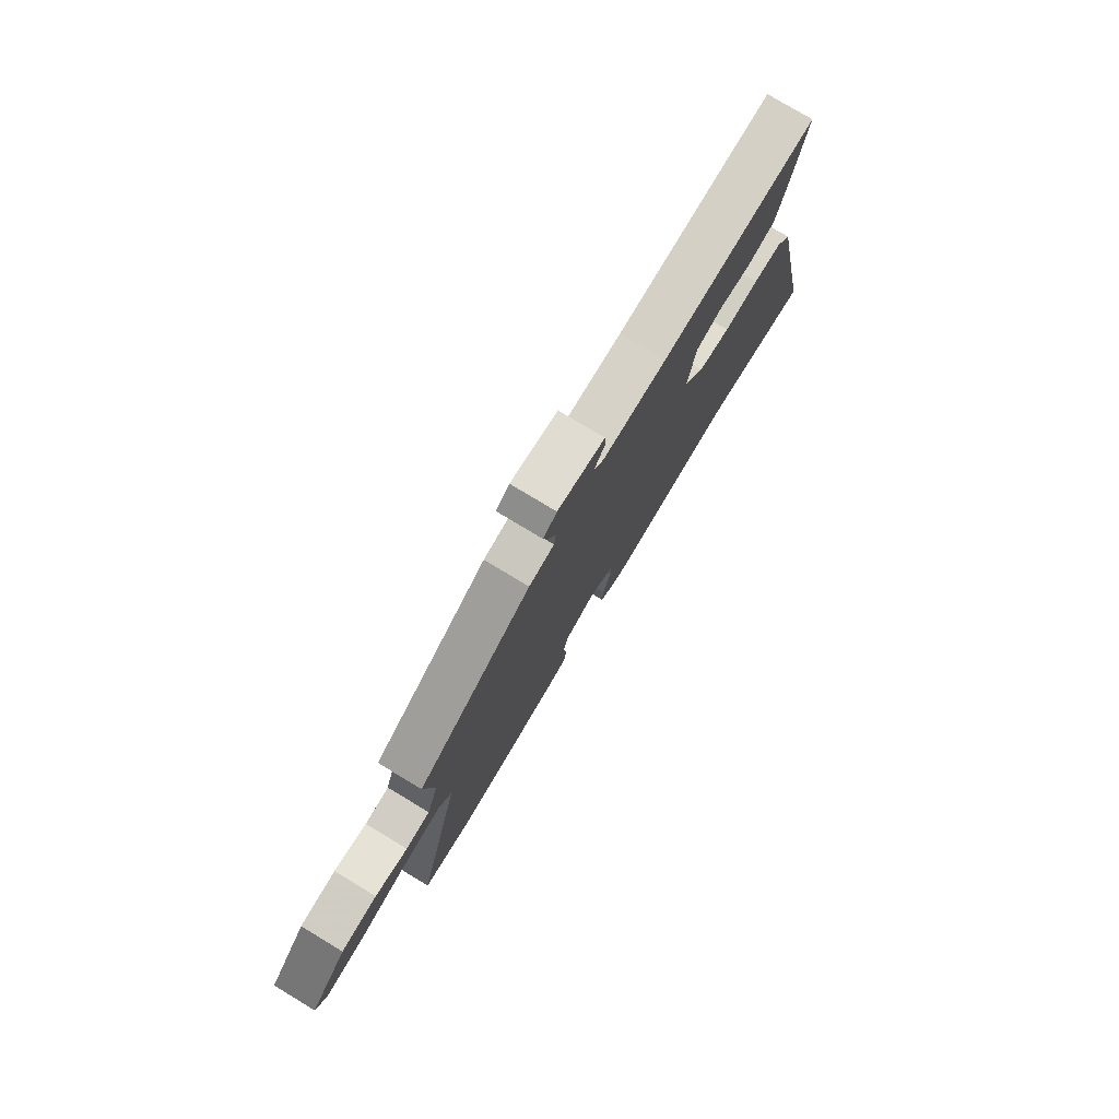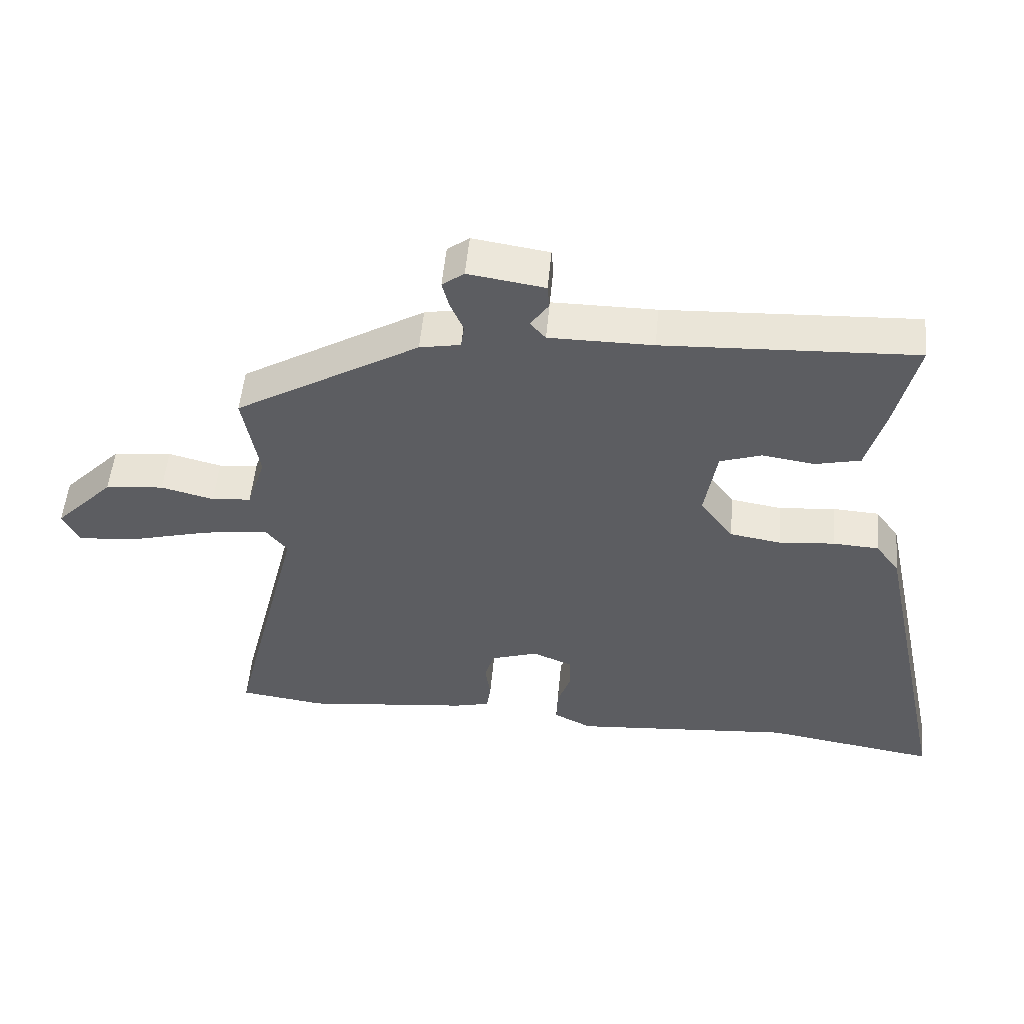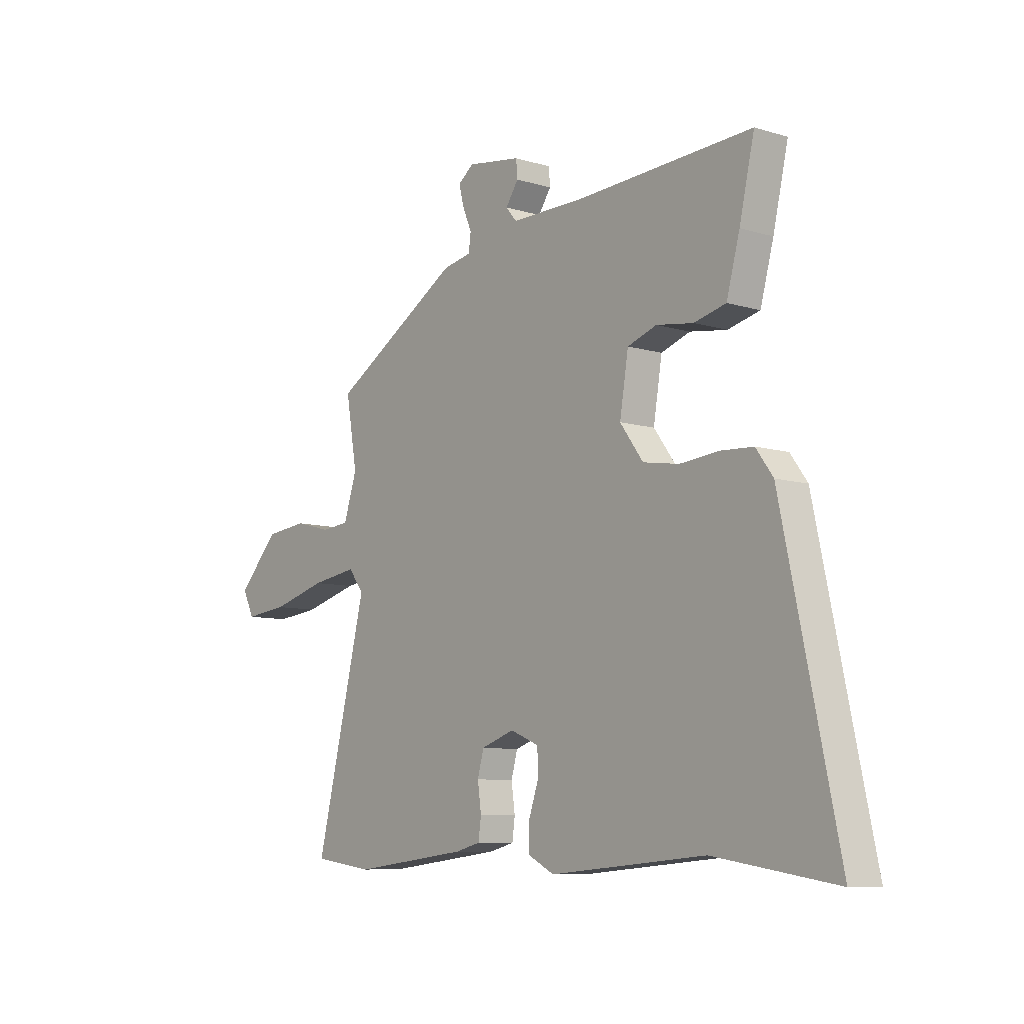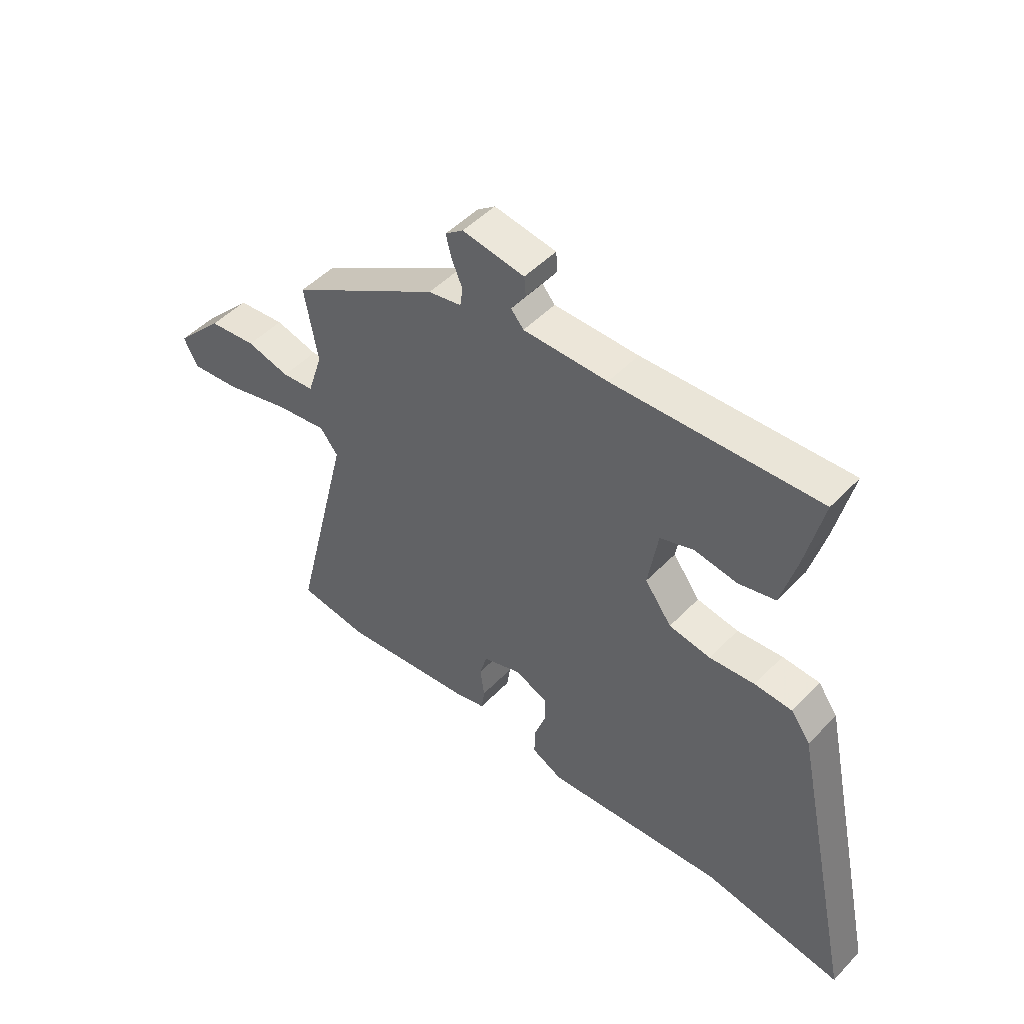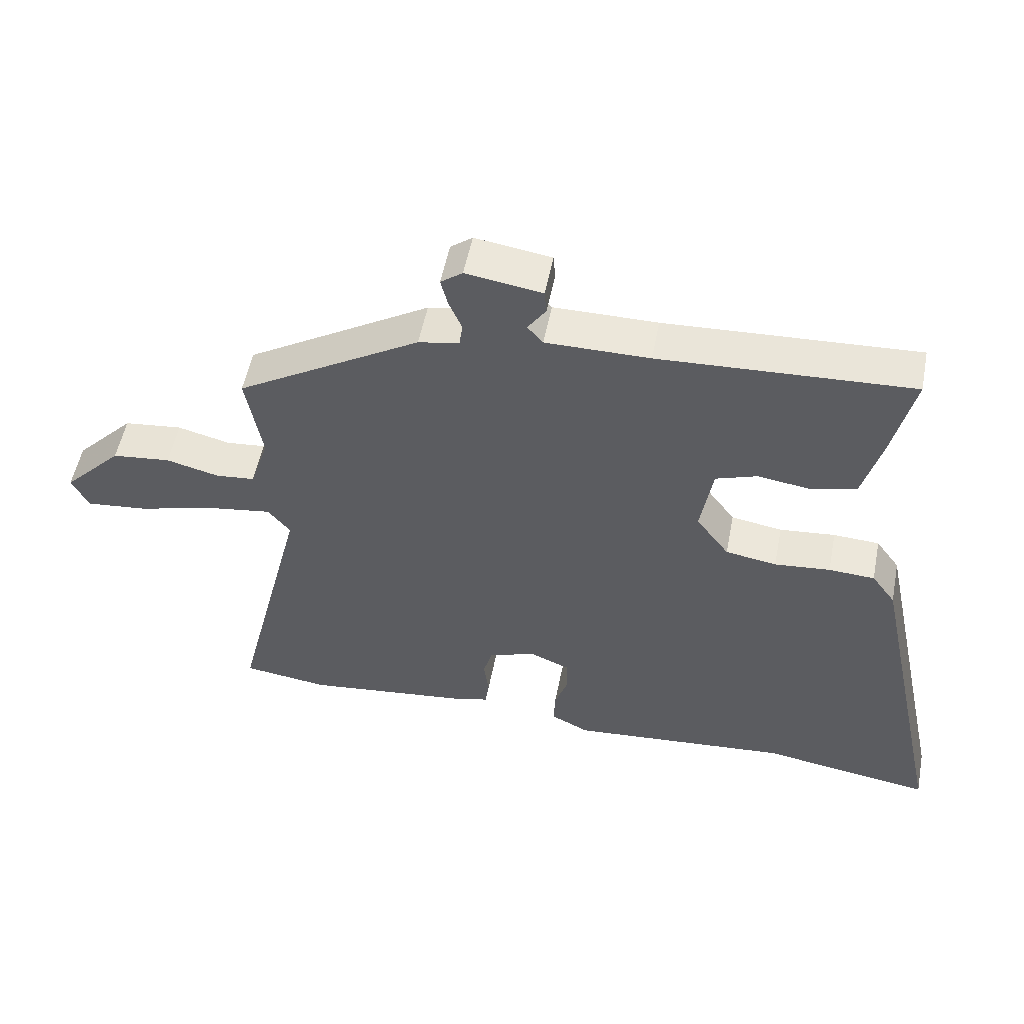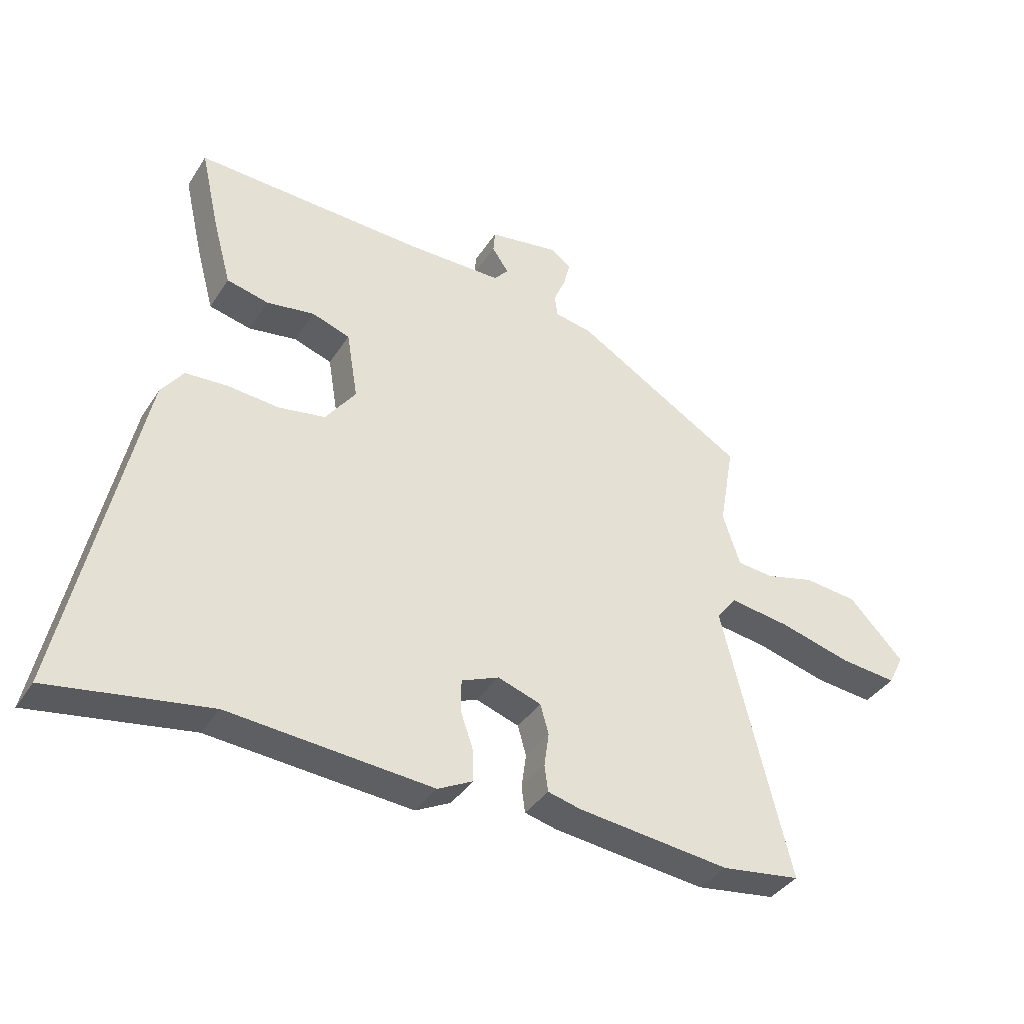
<metadata>
{"format":"obj","ext":"obj","renderer":"f3d","projection":"perspective","resolution":1024,"background":"white","views":[{"elev":77.3,"azim":121.1,"up":"+Z"},{"elev":52.8,"azim":-174.7,"up":"+Z"},{"elev":-8.6,"azim":-129.1,"up":"+Z"},{"elev":48.7,"azim":-138.7,"up":"+Z"},{"elev":53.3,"azim":-169.0,"up":"+Z"},{"elev":-37.9,"azim":-29.1,"up":"+Z"}]}
</metadata>
<code>
v -0.404 0.07 -0.485
v -0.671 0.07 -0.527
v -0.549 0.07 0.04
v -0.512 0.07 0.091
v -0.441 0.07 0.095
v -0.355 0.07 0.087
v -0.276 0.07 0.1
v -0.225 0.07 0.169
v -0.244 0.07 0.284
v -0.308 0.07 0.306
v -0.389 0.07 0.294
v -0.459 0.07 0.311
v -0.488 0.07 0.417
v -0.521 0.07 0.561
v -0.133 0.07 0.542
v 0.027 0.07 0.542
v 0.051 0.07 0.57
v 0.023 0.07 0.611
v 0.026 0.07 0.648
v 0.144 0.07 0.666
v 0.178 0.07 0.64
v 0.167 0.07 0.597
v 0.147 0.07 0.55
v 0.152 0.07 0.513
v 0.215 0.07 0.501
v 0.501 0.07 0.329
v 0.476 0.07 0.186
v 0.505 0.07 0.097
v 0.566 0.07 0.091
v 0.648 0.07 0.112
v 0.739 0.07 0.102
v 0.831 0.07 0.006
v 0.805 0.07 -0.046
v 0.709 0.07 -0.036
v 0.588 0.07 -0.003
v 0.487 0.07 0.012
v 0.453 0.07 -0.031
v 0.566 0.07 -0.491
v 0.433 0.07 -0.509
v 0.177 0.07 -0.479
v 0.122 0.07 -0.465
v 0.116 0.07 -0.421
v 0.124 0.07 -0.364
v 0.11 0.07 -0.314
v 0.037 0.07 -0.289
v -0.026 0.07 -0.315
v -0.027 0.07 -0.368
v -0.006 0.07 -0.429
v -0.004 0.07 -0.484
v -0.063 0.07 -0.514
v -0.404 0 -0.485
v -0.671 0 -0.527
v -0.549 0 0.04
v -0.512 0 0.091
v -0.441 0 0.095
v -0.355 0 0.087
v -0.276 0 0.1
v -0.225 0 0.169
v -0.244 0 0.284
v -0.308 0 0.306
v -0.389 0 0.294
v -0.459 0 0.311
v -0.488 0 0.417
v -0.521 0 0.561
v -0.133 0 0.542
v 0.027 0 0.542
v 0.051 0 0.57
v 0.023 0 0.611
v 0.026 0 0.648
v 0.144 0 0.666
v 0.178 0 0.64
v 0.167 0 0.597
v 0.147 0 0.55
v 0.152 0 0.513
v 0.215 0 0.501
v 0.501 0 0.329
v 0.476 0 0.186
v 0.505 0 0.097
v 0.566 0 0.091
v 0.648 0 0.112
v 0.739 0 0.102
v 0.831 0 0.006
v 0.805 0 -0.046
v 0.709 0 -0.036
v 0.588 0 -0.003
v 0.487 0 0.012
v 0.453 0 -0.031
v 0.566 0 -0.491
v 0.433 0 -0.509
v 0.177 0 -0.479
v 0.122 0 -0.465
v 0.116 0 -0.421
v 0.124 0 -0.364
v 0.11 0 -0.314
v 0.037 0 -0.289
v -0.026 0 -0.315
v -0.027 0 -0.368
v -0.006 0 -0.429
v -0.004 0 -0.484
v -0.063 0 -0.514
f 49 50 1
f 48 49 1
f 47 48 1
f 4 5 6
f 3 4 6
f 2 3 6
f 1 2 6
f 47 1 6
f 46 47 6
f 45 46 6 7
f 44 45 7 8
f 41 42 43
f 40 41 43
f 39 40 43
f 38 39 43
f 37 38 43
f 36 37 43 44
f 33 34 35
f 32 33 35
f 31 32 35
f 30 31 35
f 29 30 35
f 28 29 35 36
f 44 8 9
f 36 44 9
f 28 36 9
f 27 28 9
f 27 9 10
f 26 27 10
f 25 26 10
f 24 25 10
f 21 22 23
f 20 21 23
f 19 20 23
f 18 19 23
f 17 18 23
f 16 17 23 24
f 13 14 15
f 12 13 15
f 11 12 15
f 10 11 15
f 24 10 15
f 15 16 24
f 51 100 99
f 51 99 98
f 51 98 97
f 56 55 54
f 56 54 53
f 56 53 52
f 56 52 51
f 56 51 97
f 56 97 96
f 57 56 96 95
f 58 57 95 94
f 93 92 91
f 93 91 90
f 93 90 89
f 93 89 88
f 93 88 87
f 94 93 87 86
f 85 84 83
f 85 83 82
f 85 82 81
f 85 81 80
f 85 80 79
f 86 85 79 78
f 59 58 94
f 59 94 86
f 59 86 78
f 59 78 77
f 60 59 77
f 60 77 76
f 60 76 75
f 60 75 74
f 73 72 71
f 73 71 70
f 73 70 69
f 73 69 68
f 73 68 67
f 74 73 67 66
f 65 64 63
f 65 63 62
f 65 62 61
f 65 61 60
f 65 60 74
f 74 66 65
f 1 51 52 2
f 2 52 53 3
f 3 53 54 4
f 4 54 55 5
f 5 55 56 6
f 6 56 57 7
f 7 57 58 8
f 8 58 59 9
f 9 59 60 10
f 10 60 61 11
f 11 61 62 12
f 12 62 63 13
f 13 63 64 14
f 14 64 65 15
f 15 65 66 16
f 16 66 67 17
f 17 67 68 18
f 18 68 69 19
f 19 69 70 20
f 20 70 71 21
f 21 71 72 22
f 22 72 73 23
f 23 73 74 24
f 24 74 75 25
f 25 75 76 26
f 26 76 77 27
f 27 77 78 28
f 28 78 79 29
f 29 79 80 30
f 30 80 81 31
f 31 81 82 32
f 32 82 83 33
f 33 83 84 34
f 34 84 85 35
f 35 85 86 36
f 36 86 87 37
f 37 87 88 38
f 38 88 89 39
f 39 89 90 40
f 40 90 91 41
f 41 91 92 42
f 42 92 93 43
f 43 93 94 44
f 44 94 95 45
f 45 95 96 46
f 46 96 97 47
f 47 97 98 48
f 48 98 99 49
f 49 99 100 50
f 50 100 51 1

</code>
